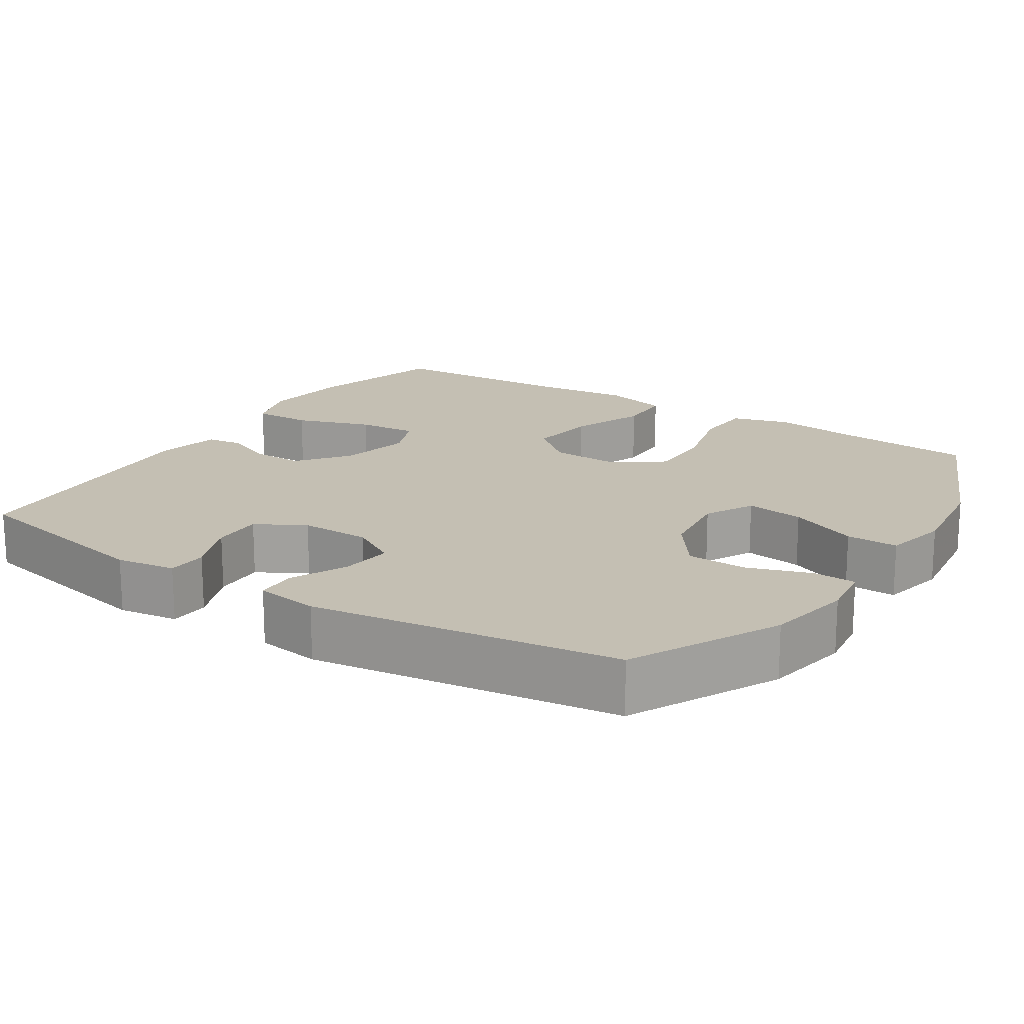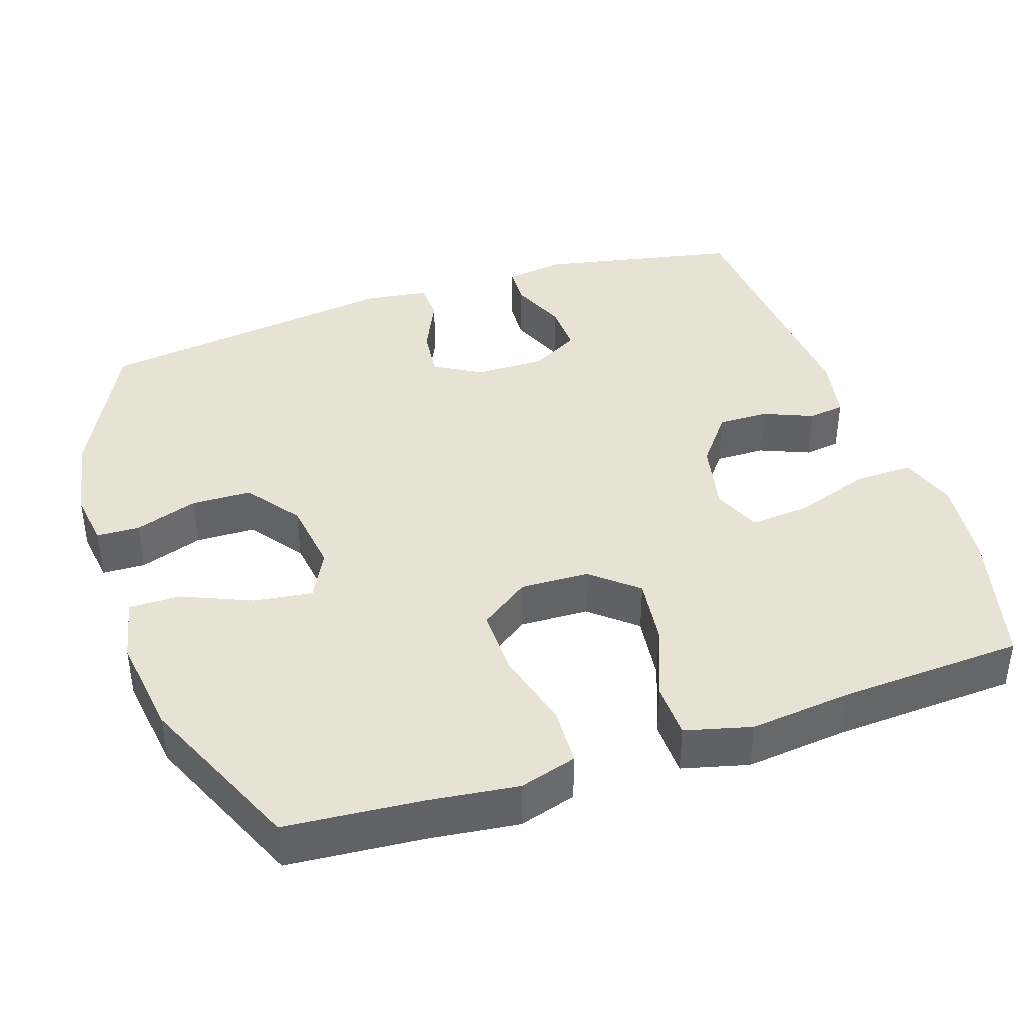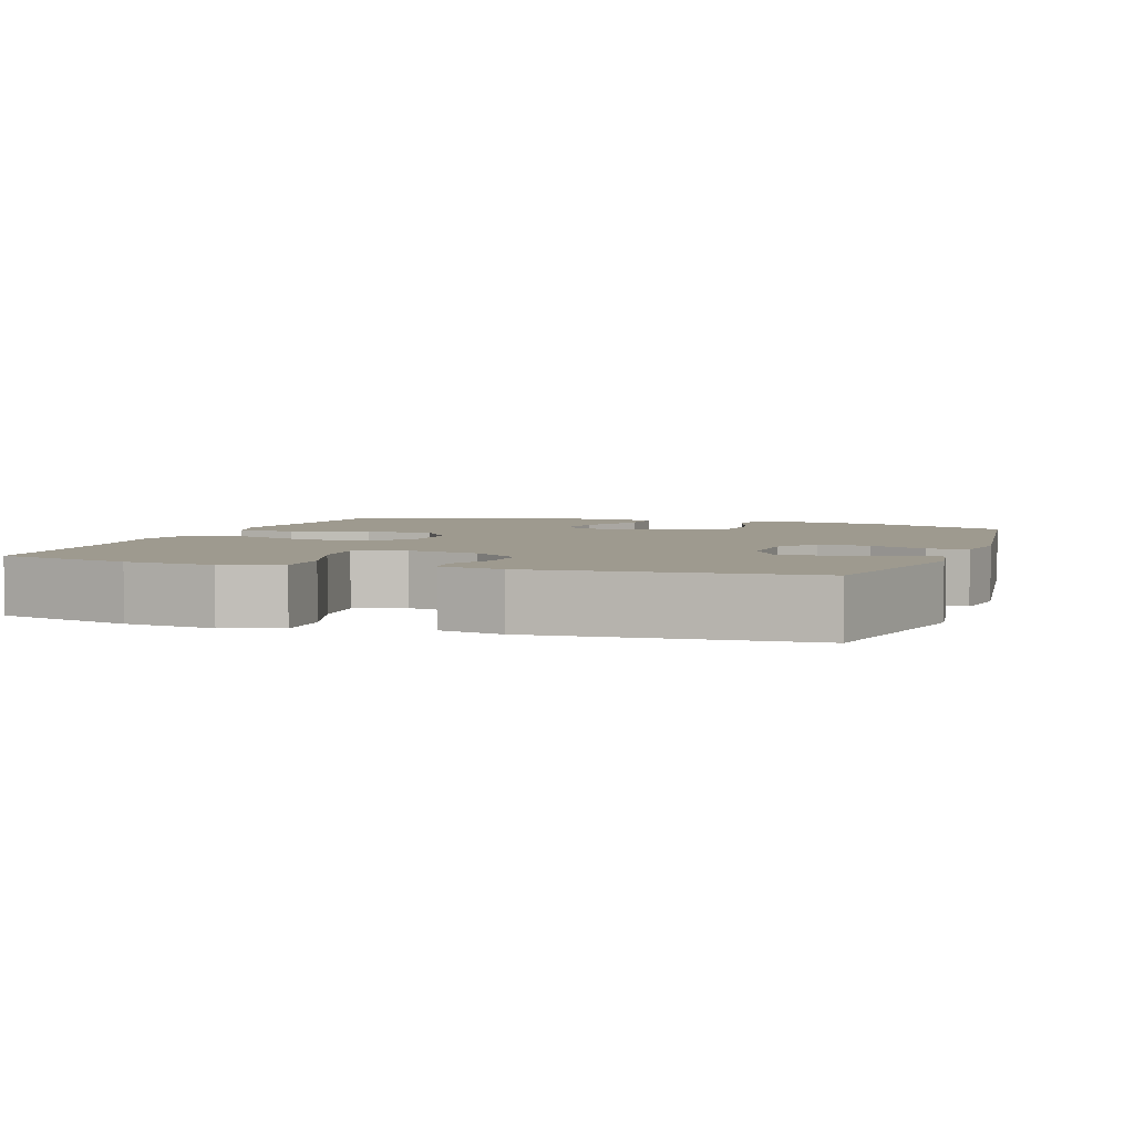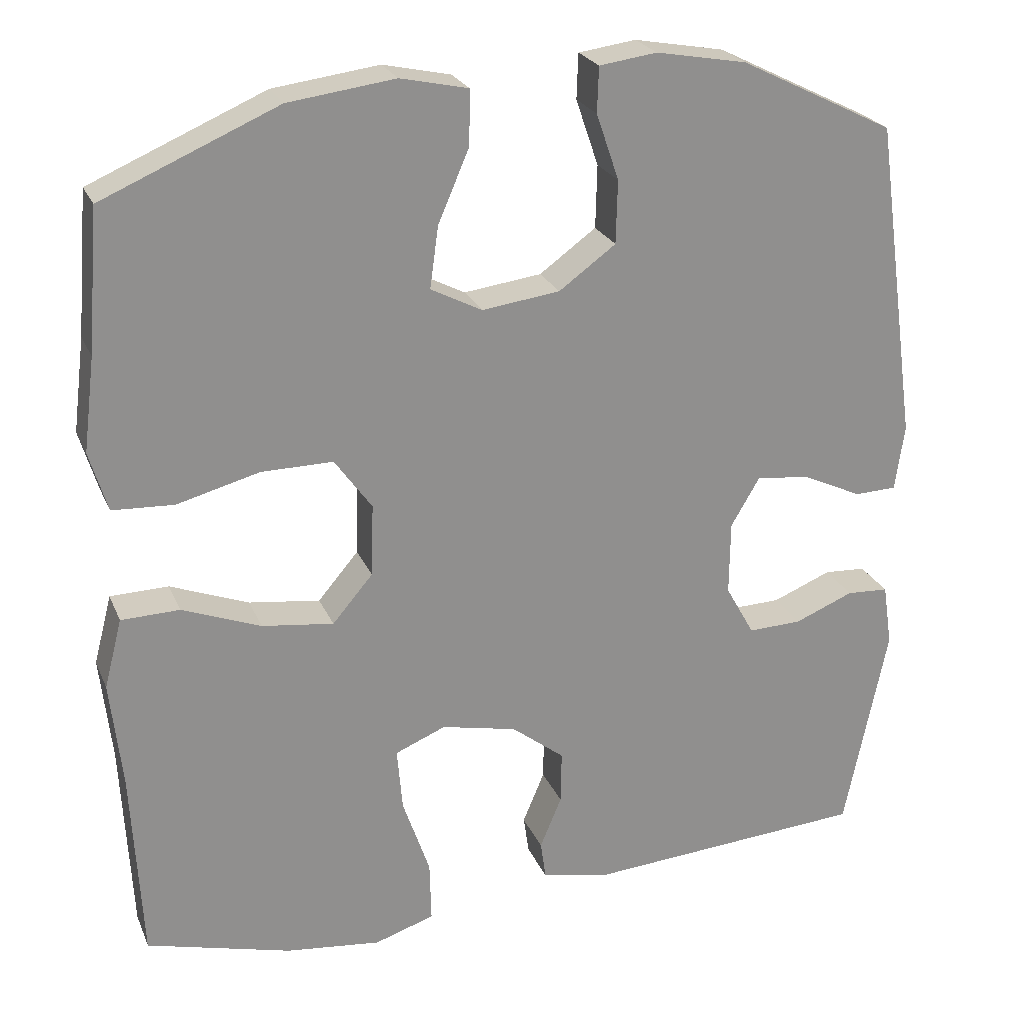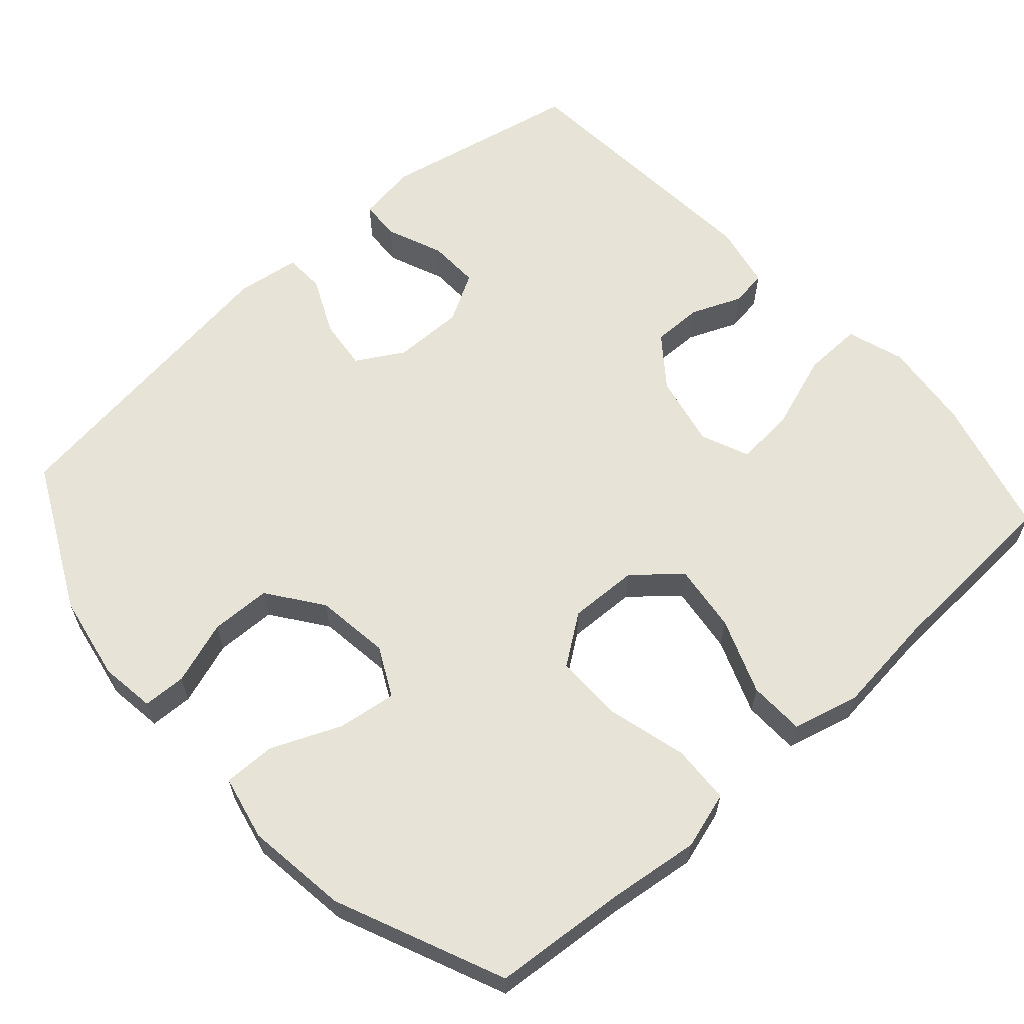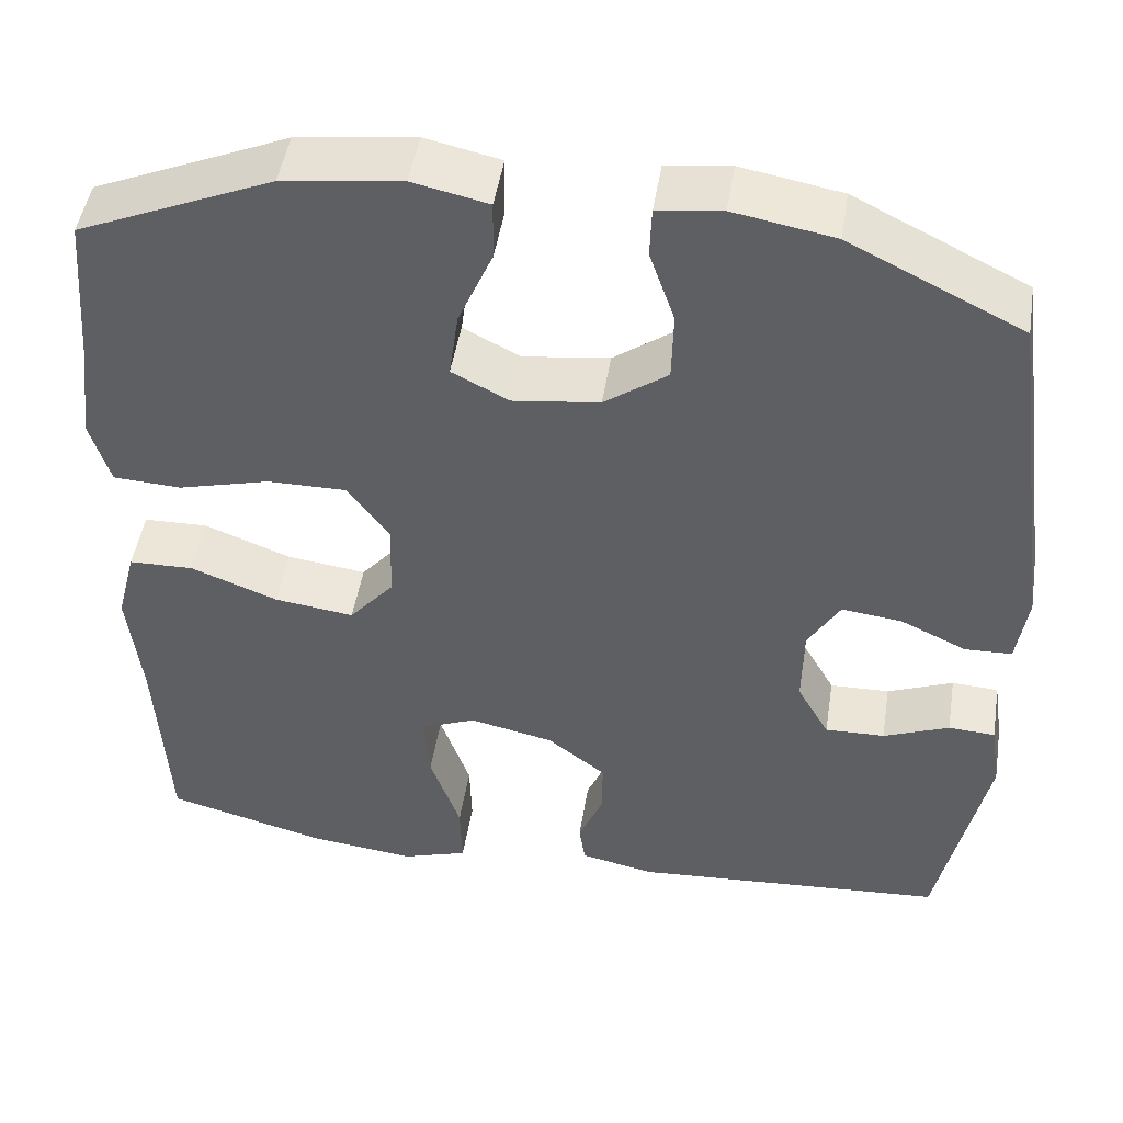
<metadata>
{"format":"obj","ext":"obj","renderer":"f3d","projection":"perspective","resolution":1024,"background":"white","views":[{"elev":17.8,"azim":-57.0,"up":"+Y"},{"elev":39.9,"azim":71.4,"up":"+Y"},{"elev":3.8,"azim":-160.8,"up":"+Y"},{"elev":24.1,"azim":160.9,"up":"+Z"},{"elev":61.7,"azim":48.1,"up":"+Y"},{"elev":48.3,"azim":-170.9,"up":"+Z"}]}
</metadata>
<code>
v -0.5 0.07 0.5
v -0.301 0.07 0.599
v -0.185 0.07 0.62
v -0.111 0.07 0.61
v -0.109 0.07 0.552
v -0.138 0.07 0.467
v -0.136 0.07 0.386
v -0.063 0.07 0.333
v 0.037 0.07 0.32
v 0.103 0.07 0.354
v 0.092 0.07 0.433
v 0.052 0.07 0.526
v 0.051 0.07 0.596
v 0.138 0.07 0.615
v 0.275 0.07 0.597
v 0.5 0.07 0.5
v 0.515 0.07 0.318
v 0.53 0.07 0.198
v 0.507 0.07 0.121
v 0.428 0.07 0.117
v 0.322 0.07 0.145
v 0.23 0.07 0.146
v 0.182 0.07 0.079
v 0.185 0.07 -0.014
v 0.237 0.07 -0.075
v 0.329 0.07 -0.063
v 0.43 0.07 -0.024
v 0.505 0.07 -0.026
v 0.528 0.07 -0.115
v 0.513 0.07 -0.252
v 0.5 0.07 -0.5
v 0.313 0.07 -0.55
v 0.191 0.07 -0.564
v 0.114 0.07 -0.539
v 0.116 0.07 -0.46
v 0.151 0.07 -0.358
v 0.158 0.07 -0.277
v 0.093 0.07 -0.25
v -0.004 0.07 -0.271
v -0.072 0.07 -0.324
v -0.071 0.07 -0.392
v -0.043 0.07 -0.459
v -0.05 0.07 -0.508
v -0.136 0.07 -0.526
v -0.5 0.07 -0.5
v -0.555 0.07 -0.231
v -0.543 0.07 -0.151
v -0.489 0.07 -0.148
v -0.413 0.07 -0.179
v -0.344 0.07 -0.181
v -0.307 0.07 -0.115
v -0.308 0.07 -0.02
v -0.345 0.07 0.043
v -0.414 0.07 0.035
v -0.491 0.07 -0.001
v -0.545 0.07 0.001
v -0.557 0.07 0.086
v -0.5 0 0.5
v -0.301 0 0.599
v -0.185 0 0.62
v -0.111 0 0.61
v -0.109 0 0.552
v -0.138 0 0.467
v -0.136 0 0.386
v -0.063 0 0.333
v 0.037 0 0.32
v 0.103 0 0.354
v 0.092 0 0.433
v 0.052 0 0.526
v 0.051 0 0.596
v 0.138 0 0.615
v 0.275 0 0.597
v 0.5 0 0.5
v 0.515 0 0.318
v 0.53 0 0.198
v 0.507 0 0.121
v 0.428 0 0.117
v 0.322 0 0.145
v 0.23 0 0.146
v 0.182 0 0.079
v 0.185 0 -0.014
v 0.237 0 -0.075
v 0.329 0 -0.063
v 0.43 0 -0.024
v 0.505 0 -0.026
v 0.528 0 -0.115
v 0.513 0 -0.252
v 0.5 0 -0.5
v 0.313 0 -0.55
v 0.191 0 -0.564
v 0.114 0 -0.539
v 0.116 0 -0.46
v 0.151 0 -0.358
v 0.158 0 -0.277
v 0.093 0 -0.25
v -0.004 0 -0.271
v -0.072 0 -0.324
v -0.071 0 -0.392
v -0.043 0 -0.459
v -0.05 0 -0.508
v -0.136 0 -0.526
v -0.5 0 -0.5
v -0.555 0 -0.231
v -0.543 0 -0.151
v -0.489 0 -0.148
v -0.413 0 -0.179
v -0.344 0 -0.181
v -0.307 0 -0.115
v -0.308 0 -0.02
v -0.345 0 0.043
v -0.414 0 0.035
v -0.491 0 -0.001
v -0.545 0 0.001
v -0.557 0 0.086
f 4 5 6
f 3 4 6
f 2 3 6
f 1 2 6
f 57 1 6
f 56 57 6
f 55 56 6
f 54 55 6
f 53 54 6 7
f 52 53 7 8
f 51 52 8 9
f 50 51 9 10
f 47 48 49
f 46 47 49
f 45 46 49
f 44 45 49
f 43 44 49
f 42 43 49
f 41 42 49
f 40 41 49 50
f 39 40 50 10
f 34 35 36
f 33 34 36
f 32 33 36
f 31 32 36
f 30 31 36
f 30 36 37
f 29 30 37
f 28 29 37
f 27 28 37
f 26 27 37
f 25 26 37 38
f 19 20 21
f 18 19 21
f 17 18 21
f 17 21 22
f 16 17 22
f 15 16 22
f 14 15 22
f 13 14 22
f 12 13 22
f 11 12 22
f 10 11 22 23
f 24 25 38 39
f 10 23 24 39
f 63 62 61
f 63 61 60
f 63 60 59
f 63 59 58
f 63 58 114
f 63 114 113
f 63 113 112
f 63 112 111
f 64 63 111 110
f 65 64 110 109
f 66 65 109 108
f 67 66 108 107
f 106 105 104
f 106 104 103
f 106 103 102
f 106 102 101
f 106 101 100
f 106 100 99
f 106 99 98
f 107 106 98 97
f 67 107 97 96
f 93 92 91
f 93 91 90
f 93 90 89
f 93 89 88
f 93 88 87
f 94 93 87
f 94 87 86
f 94 86 85
f 94 85 84
f 94 84 83
f 95 94 83 82
f 78 77 76
f 78 76 75
f 78 75 74
f 79 78 74
f 79 74 73
f 79 73 72
f 79 72 71
f 79 71 70
f 79 70 69
f 79 69 68
f 80 79 68 67
f 96 95 82 81
f 96 81 80 67
f 1 58 59 2
f 2 59 60 3
f 3 60 61 4
f 4 61 62 5
f 5 62 63 6
f 6 63 64 7
f 7 64 65 8
f 8 65 66 9
f 9 66 67 10
f 10 67 68 11
f 11 68 69 12
f 12 69 70 13
f 13 70 71 14
f 14 71 72 15
f 15 72 73 16
f 16 73 74 17
f 17 74 75 18
f 18 75 76 19
f 19 76 77 20
f 20 77 78 21
f 21 78 79 22
f 22 79 80 23
f 23 80 81 24
f 24 81 82 25
f 25 82 83 26
f 26 83 84 27
f 27 84 85 28
f 28 85 86 29
f 29 86 87 30
f 30 87 88 31
f 31 88 89 32
f 32 89 90 33
f 33 90 91 34
f 34 91 92 35
f 35 92 93 36
f 36 93 94 37
f 37 94 95 38
f 38 95 96 39
f 39 96 97 40
f 40 97 98 41
f 41 98 99 42
f 42 99 100 43
f 43 100 101 44
f 44 101 102 45
f 45 102 103 46
f 46 103 104 47
f 47 104 105 48
f 48 105 106 49
f 49 106 107 50
f 50 107 108 51
f 51 108 109 52
f 52 109 110 53
f 53 110 111 54
f 54 111 112 55
f 55 112 113 56
f 56 113 114 57
f 57 114 58 1

</code>
